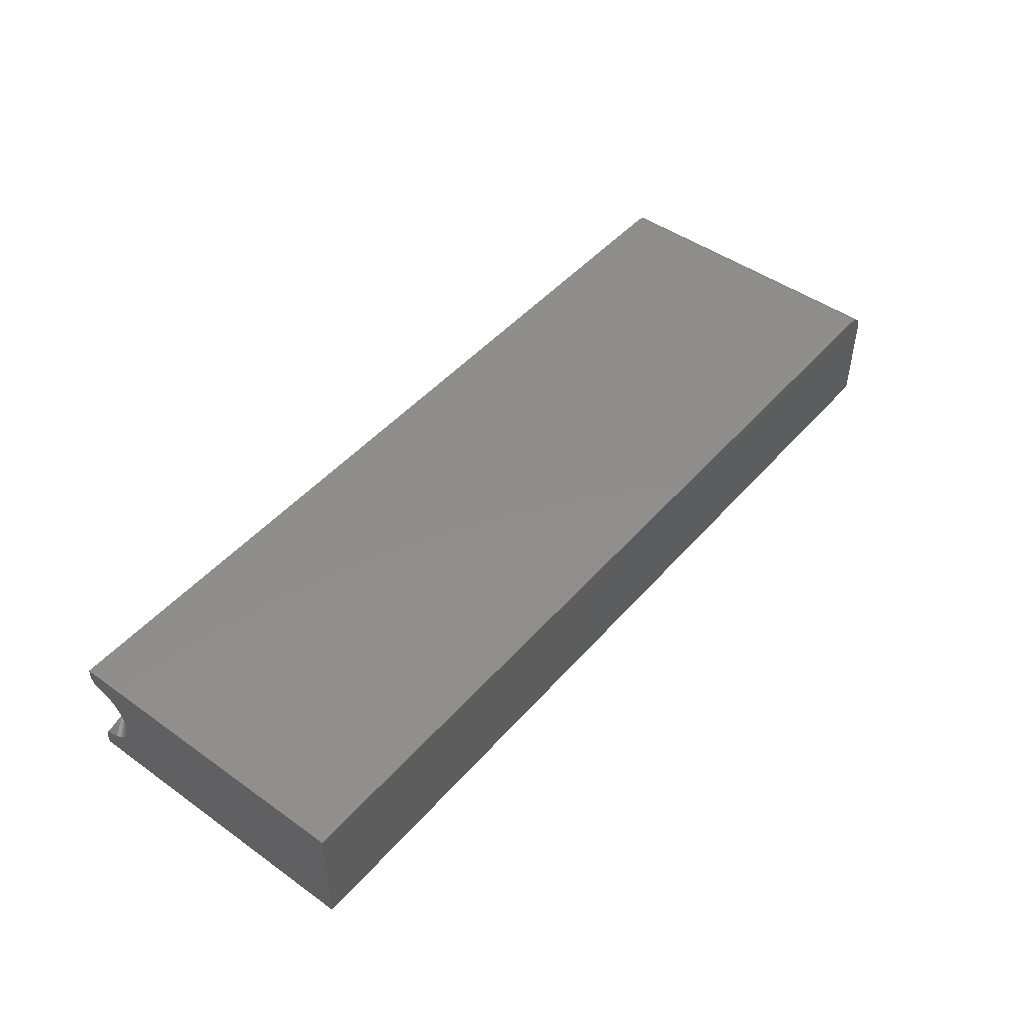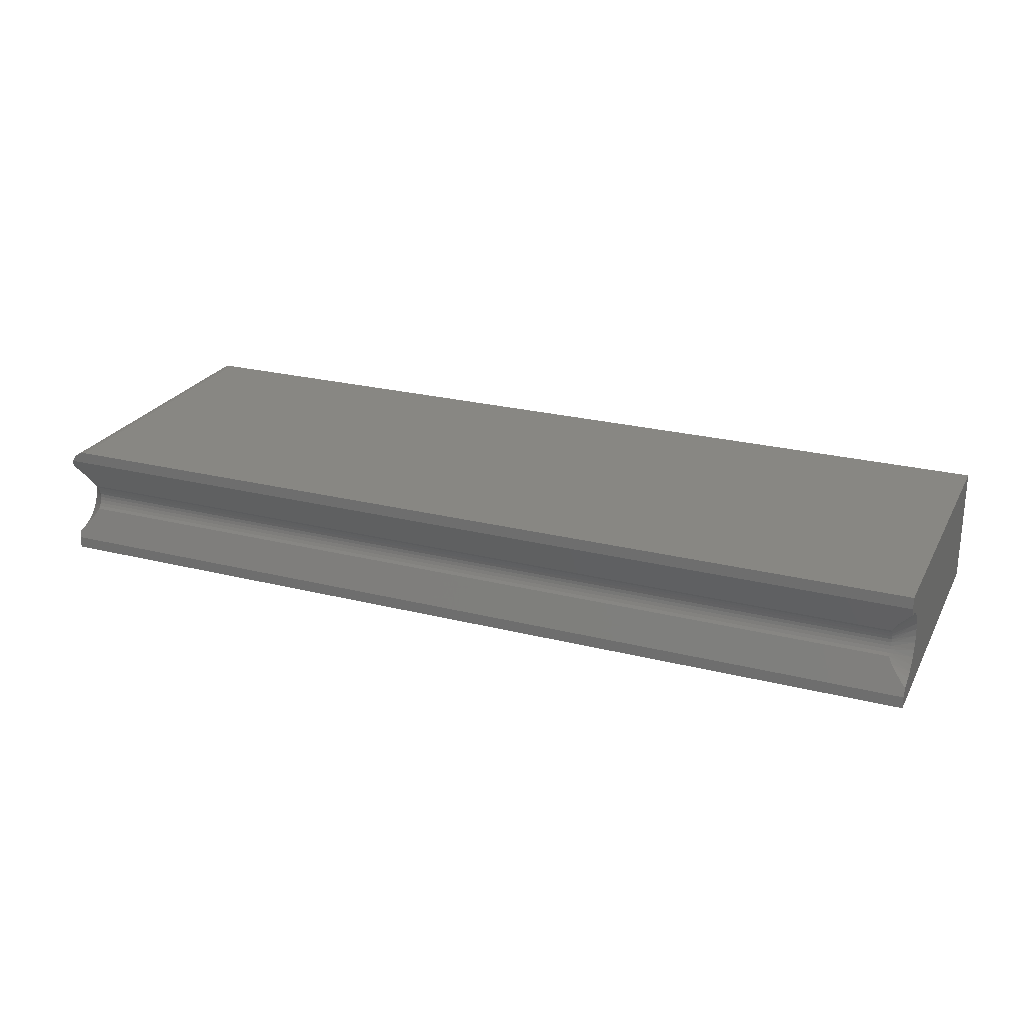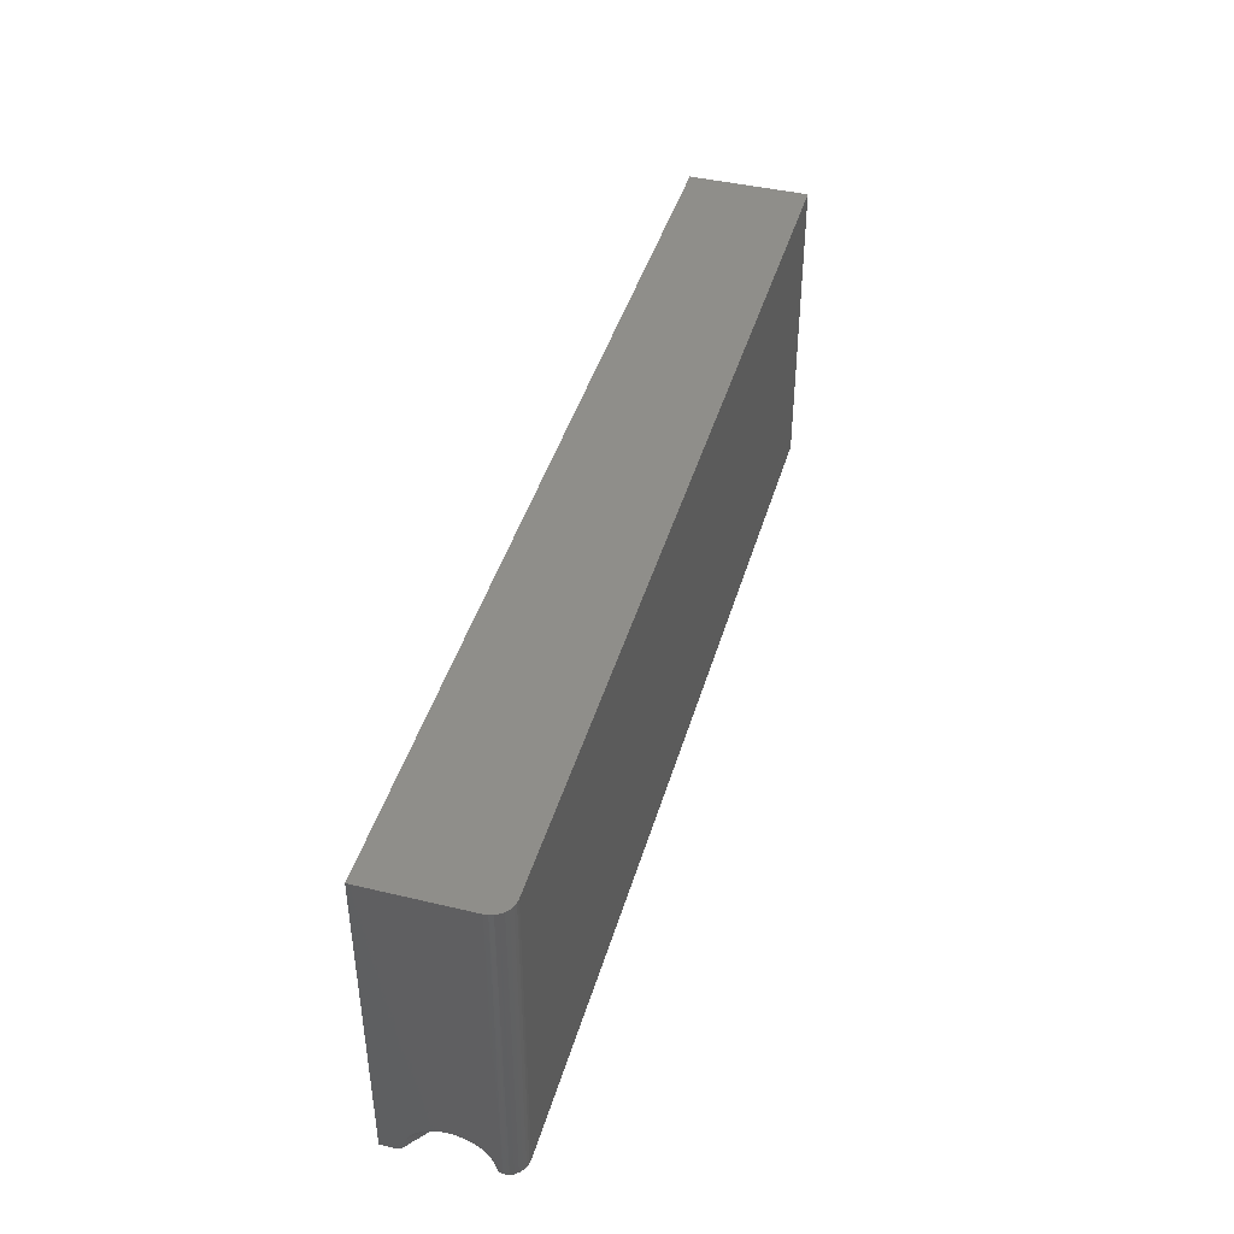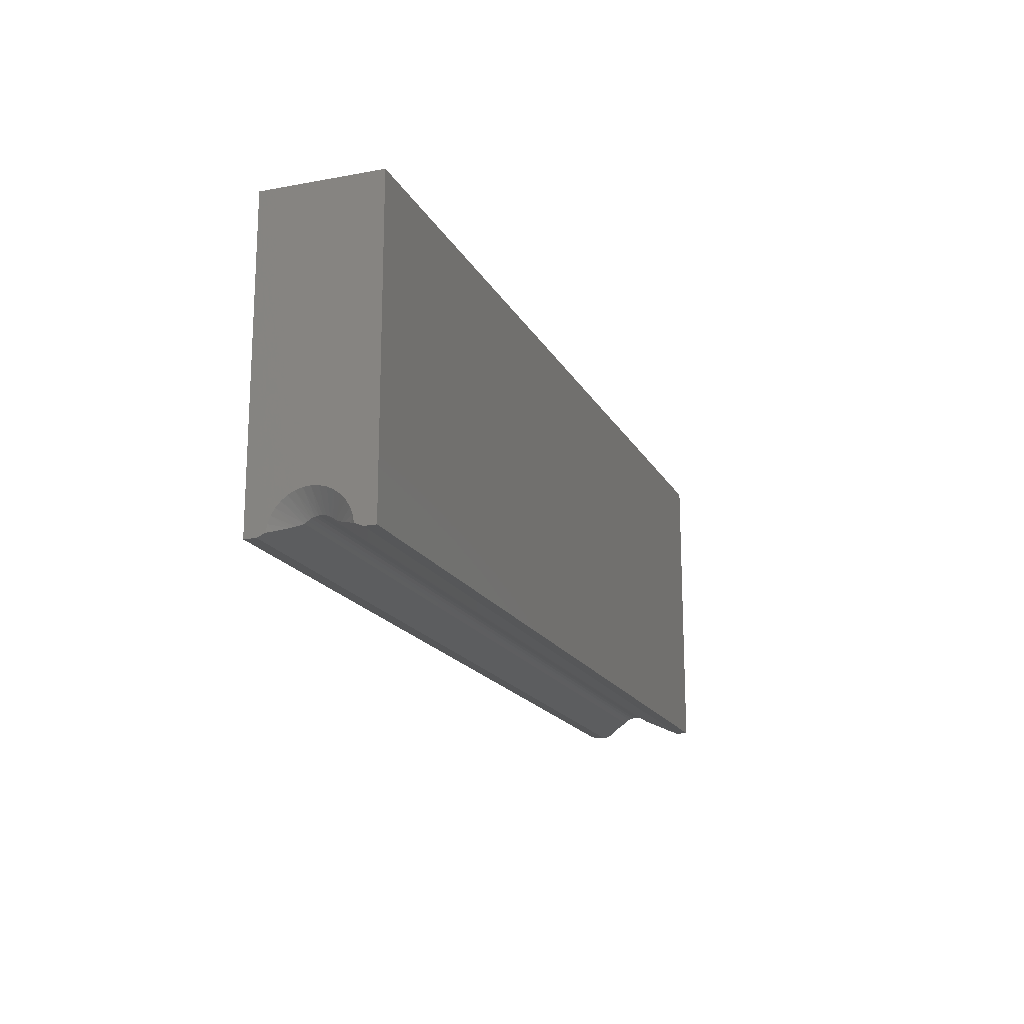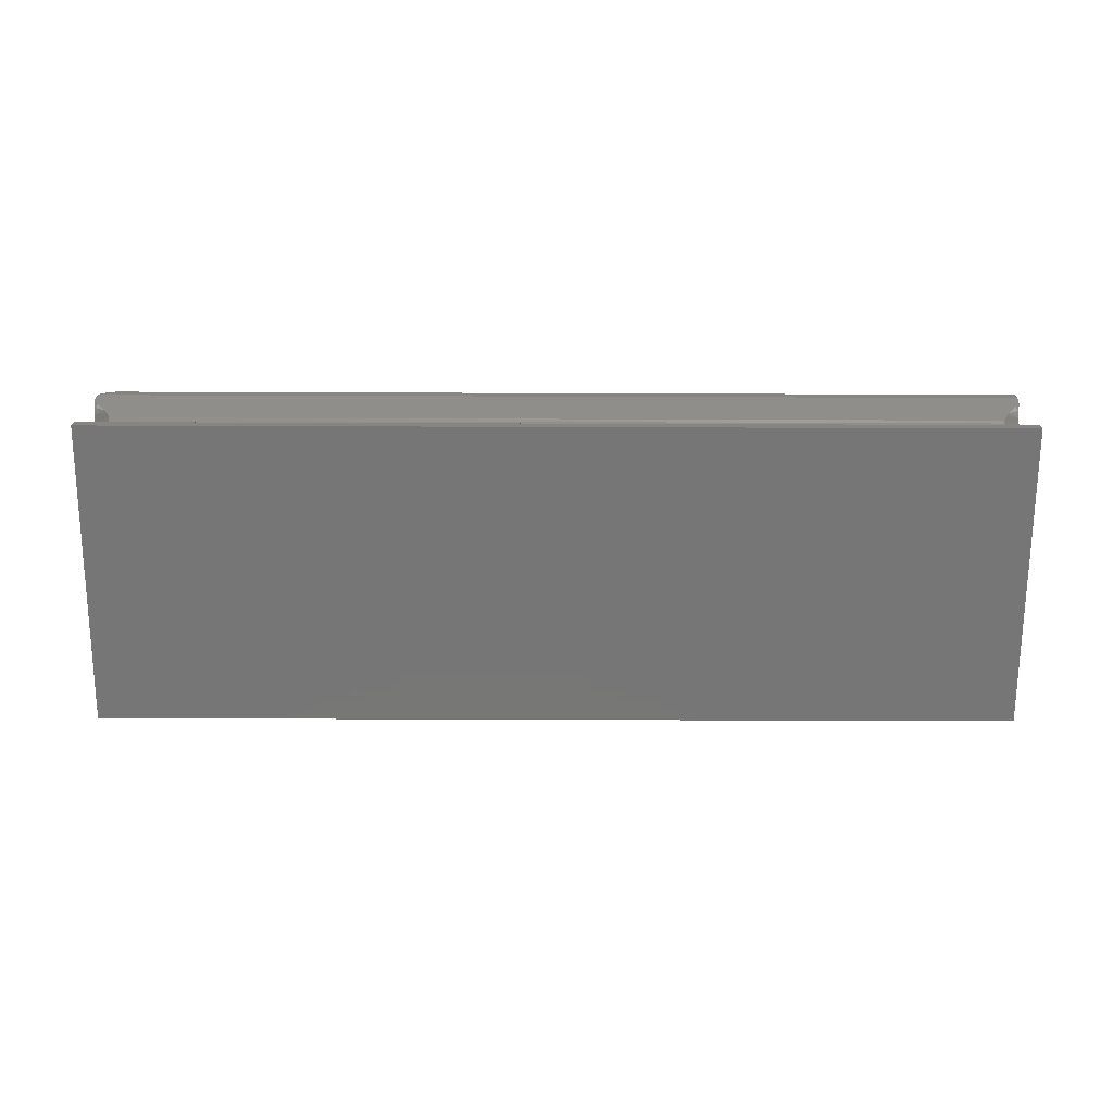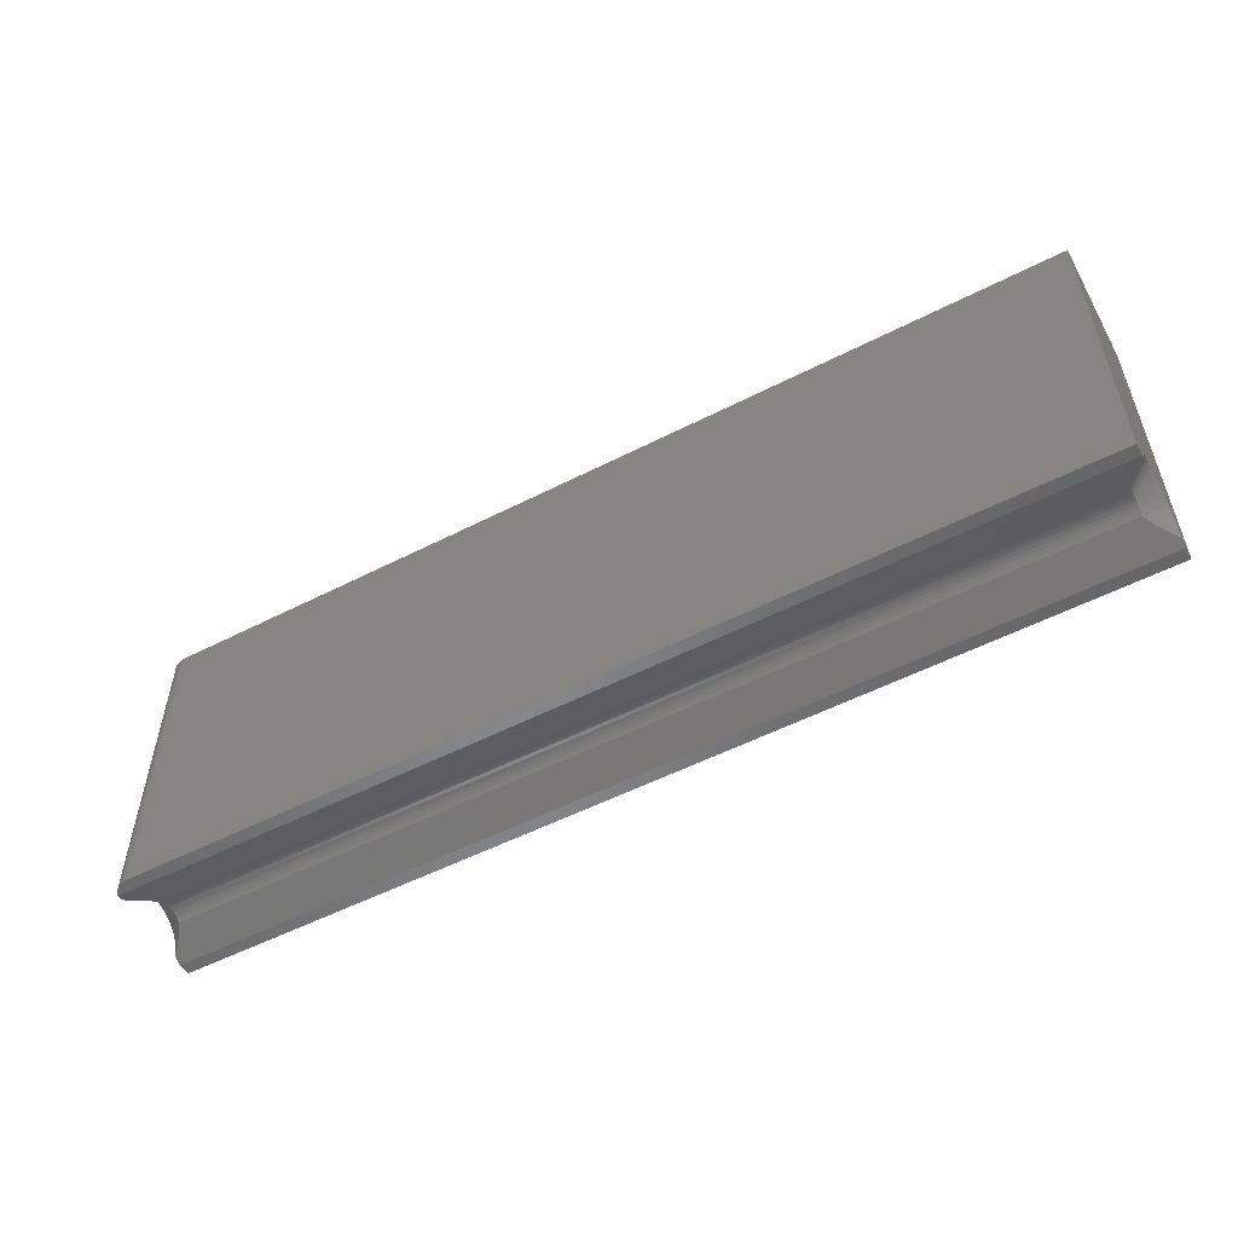
<metadata>
{"format":"stl","ext":"stl","renderer":"f3d","projection":"perspective","resolution":1024,"background":"white","views":[{"elev":47.2,"azim":-51.2,"up":"+Y"},{"elev":24.4,"azim":-157.5,"up":"+Y"},{"elev":42.9,"azim":105.9,"up":"+Z"},{"elev":-17.6,"azim":-69.8,"up":"+Z"},{"elev":-69.1,"azim":179.8,"up":"+Y"},{"elev":-53.6,"azim":-151.4,"up":"+Z"}]}
</metadata>
<code>
# stl→obj: 93 verts, 182 faces
v 0.7344 0.01172 0.01111
v 0.01276 0.01685 0.008964
v 0.01032 0.02018 0.007575
v 0.01562 0.01172 0.01111
v 0.7464 0.02795 0.004332
v 0.7488 0.03833 -6.939e-18
v 0.7493 0.03684 0.0006232
v 0.7498 0.03443 0.001628
v 0.75 0.03179 0.00273
v 0 0.03833 -5.217e-18
v 0.7397 0.02018 0.007575
v 0.7372 0.01685 0.008964
v 0.003617 0.02795 0.004332
v -1.11e-16 0.03179 0.00273
v 0.75 -0.0308 0.00273
v 0.75 -0.04688 0
v 0.75 -0.03735 -5.835e-19
v 0.75 -0.04688 0.25
v 0.75 -0.02976 0.008455
v 0.75 -0.02768 0.01389
v 0.75 -0.02464 0.01885
v 0.75 -0.02073 0.02316
v 0.75 -0.0161 0.02668
v 0.75 -0.01089 0.02928
v 0.75 -0.0053 0.03088
v 0.75 0.0004934 0.03141
v 0.75 0.03224 0.25
v 0.75 0.006287 0.03088
v 0.75 0.01188 0.02928
v 0.75 0.01708 0.02668
v 0.75 0.02172 0.02316
v 0.75 0.02563 0.01885
v 0.75 0.02867 0.01389
v 0.75 0.03075 0.008455
v 0 0.04786 -5.801e-18
v 0.7344 0.04786 -5.801e-18
v 0.7374 0.04757 -5.783e-18
v 0.7403 0.04669 -5.729e-18
v 0.743 0.04526 -5.642e-18
v 0.7454 0.04334 -5.524e-18
v 0.7473 0.041 -5.381e-18
v 0.7497 0.03529 0.25
v 0.7488 0.03822 0.25
v 0.7474 0.04092 0.25
v 0.7454 0.04329 0.25
v 0.7431 0.04523 0.25
v 0.7404 0.04667 0.25
v 0.7374 0.04756 0.25
v 0.7344 0.04786 0.25
v 0 0.04786 0.25
v 0 -0.04688 0.25
v 0.7344 0.009602 0.0129
v 0.7344 0.004607 0.01524
v 0.7344 0.007208 0.01429
v 0.7344 0.001879 0.01573
v 0.7344 -0.00362 0.01524
v 0.7344 -0.0008919 0.01573
v 0.7344 -0.006221 0.01429
v 0.7344 -0.008616 0.0129
v 0.7372 -0.01586 0.008964
v 0.7464 -0.02696 0.004332
v 0.7397 -0.01919 0.007575
v 0.7344 -0.01073 0.01111
v 0 -0.03735 -5.835e-19
v 0 -0.04688 0
v 0 -0.0308 0.00273
v 0 0.0004934 0.03141
v 0 -0.0053 0.03088
v 0 -0.01089 0.02928
v 0 -0.0161 0.02668
v 0 -0.02073 0.02316
v 0 -0.02464 0.01885
v 0 -0.02768 0.01389
v 0 -0.02976 0.008455
v 0 0.03075 0.008455
v 0 0.02867 0.01389
v 0 0.02563 0.01885
v 0 0.02172 0.02316
v 0 0.01708 0.02668
v 0 0.01188 0.02928
v 0 0.006287 0.03088
v 0.01562 -0.0008919 0.01573
v 0.01562 -0.00362 0.01524
v 0.01562 -0.006221 0.01429
v 0.01562 -0.008616 0.0129
v 0.01562 -0.01073 0.01111
v 0.01562 0.001879 0.01573
v 0.01562 0.004607 0.01524
v 0.01562 0.007208 0.01429
v 0.01562 0.009602 0.0129
v 0.01276 -0.01586 0.008964
v 0.01032 -0.01919 0.007575
v 0.003617 -0.02696 0.004332
f 1 2 3
f 1 4 2
f 5 6 7
f 5 7 8
f 5 8 9
f 10 6 5
f 10 5 11
f 10 11 12
f 10 12 1
f 10 1 3
f 10 3 13
f 10 13 14
f 15 16 17
f 18 16 15
f 18 15 19
f 18 19 20
f 18 20 21
f 18 21 22
f 18 22 23
f 18 23 24
f 18 24 25
f 18 25 26
f 18 26 27
f 27 26 28
f 27 28 29
f 27 29 30
f 27 30 31
f 27 31 32
f 27 32 33
f 27 33 34
f 27 34 9
f 10 35 36
f 10 36 37
f 10 37 38
f 10 38 39
f 10 39 40
f 10 40 41
f 10 41 6
f 27 42 43
f 18 27 43
f 18 43 44
f 18 44 45
f 18 45 46
f 18 46 47
f 18 47 48
f 18 48 49
f 18 49 50
f 18 50 51
f 35 50 36
f 36 50 49
f 34 33 11
f 5 34 11
f 12 33 32
f 11 33 12
f 31 30 52
f 29 28 53
f 54 29 53
f 54 30 29
f 52 30 54
f 28 26 55
f 53 28 55
f 25 24 56
f 57 25 56
f 57 26 25
f 55 26 57
f 24 23 58
f 56 24 58
f 59 23 22
f 58 23 59
f 21 20 60
f 61 62 19
f 62 20 19
f 61 19 15
f 34 5 9
f 20 62 60
f 63 59 22
f 63 22 21
f 63 21 60
f 1 12 32
f 1 32 31
f 1 31 52
f 27 8 42
f 27 9 8
f 43 42 7
f 7 42 8
f 36 49 37
f 37 49 48
f 37 48 38
f 38 48 47
f 38 47 39
f 39 47 46
f 39 46 40
f 40 46 45
f 40 45 41
f 41 45 44
f 41 44 6
f 6 44 43
f 6 43 7
f 64 65 66
f 51 50 67
f 51 67 68
f 51 68 69
f 51 69 70
f 51 70 71
f 51 71 72
f 51 72 73
f 51 73 74
f 51 74 66
f 51 66 65
f 50 35 10
f 50 10 14
f 50 14 75
f 50 75 76
f 50 76 77
f 50 77 78
f 50 78 79
f 50 79 80
f 50 80 81
f 50 81 67
f 82 56 83
f 83 56 58
f 83 58 84
f 84 58 59
f 84 59 85
f 85 59 63
f 85 63 86
f 56 82 57
f 57 82 87
f 57 87 55
f 55 87 88
f 55 88 53
f 53 88 89
f 53 89 54
f 54 89 90
f 54 90 52
f 52 90 4
f 52 4 1
f 65 64 16
f 16 64 17
f 3 76 75
f 3 75 13
f 77 76 2
f 2 76 3
f 90 79 78
f 88 81 80
f 88 80 89
f 80 79 89
f 89 79 90
f 87 67 81
f 87 81 88
f 83 69 68
f 83 68 82
f 68 67 82
f 82 67 87
f 84 70 69
f 84 69 83
f 71 70 85
f 85 70 84
f 91 73 72
f 74 92 93
f 74 73 92
f 66 74 93
f 14 13 75
f 91 92 73
f 86 91 72
f 86 72 71
f 86 71 85
f 4 90 78
f 4 78 77
f 4 77 2
f 86 60 62
f 86 63 60
f 66 93 64
f 17 64 93
f 17 93 92
f 17 92 91
f 17 91 86
f 17 86 62
f 17 62 61
f 17 61 15
f 51 65 18
f 18 65 16

</code>
